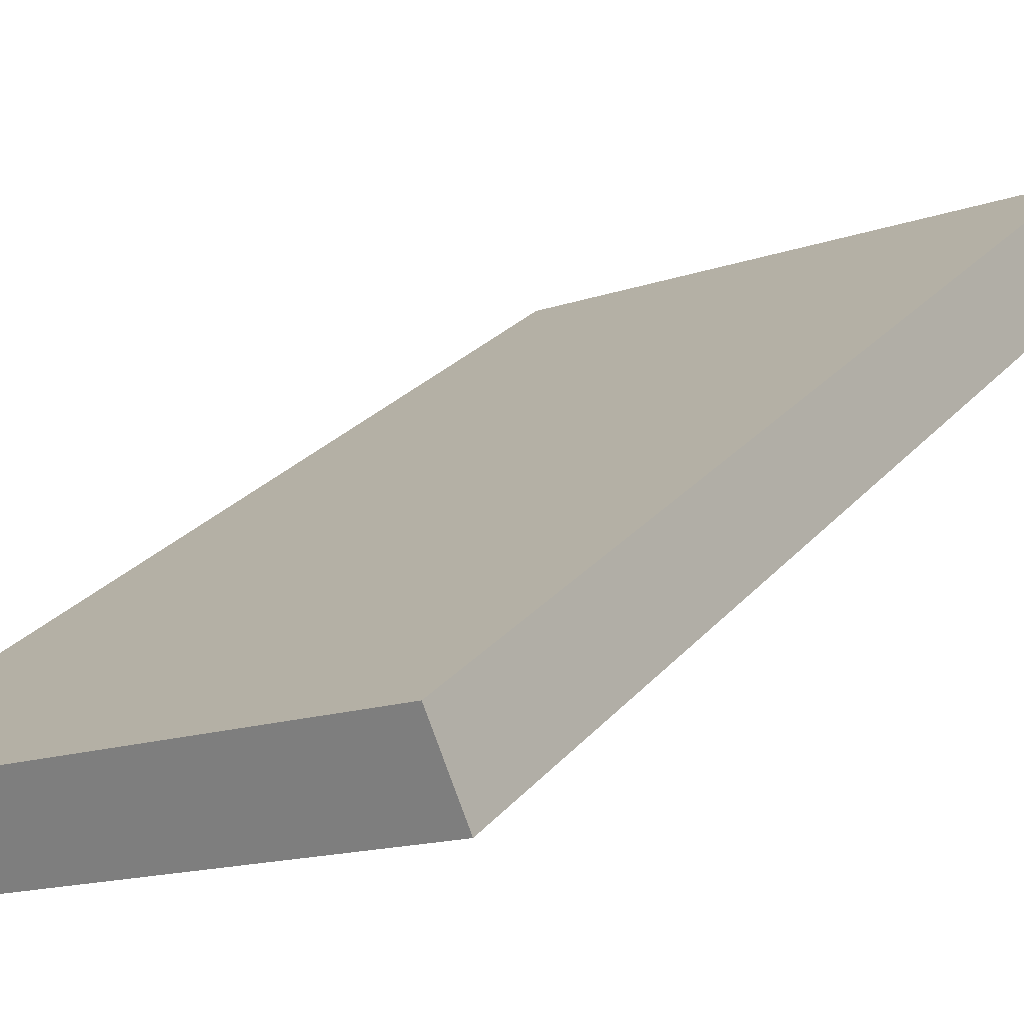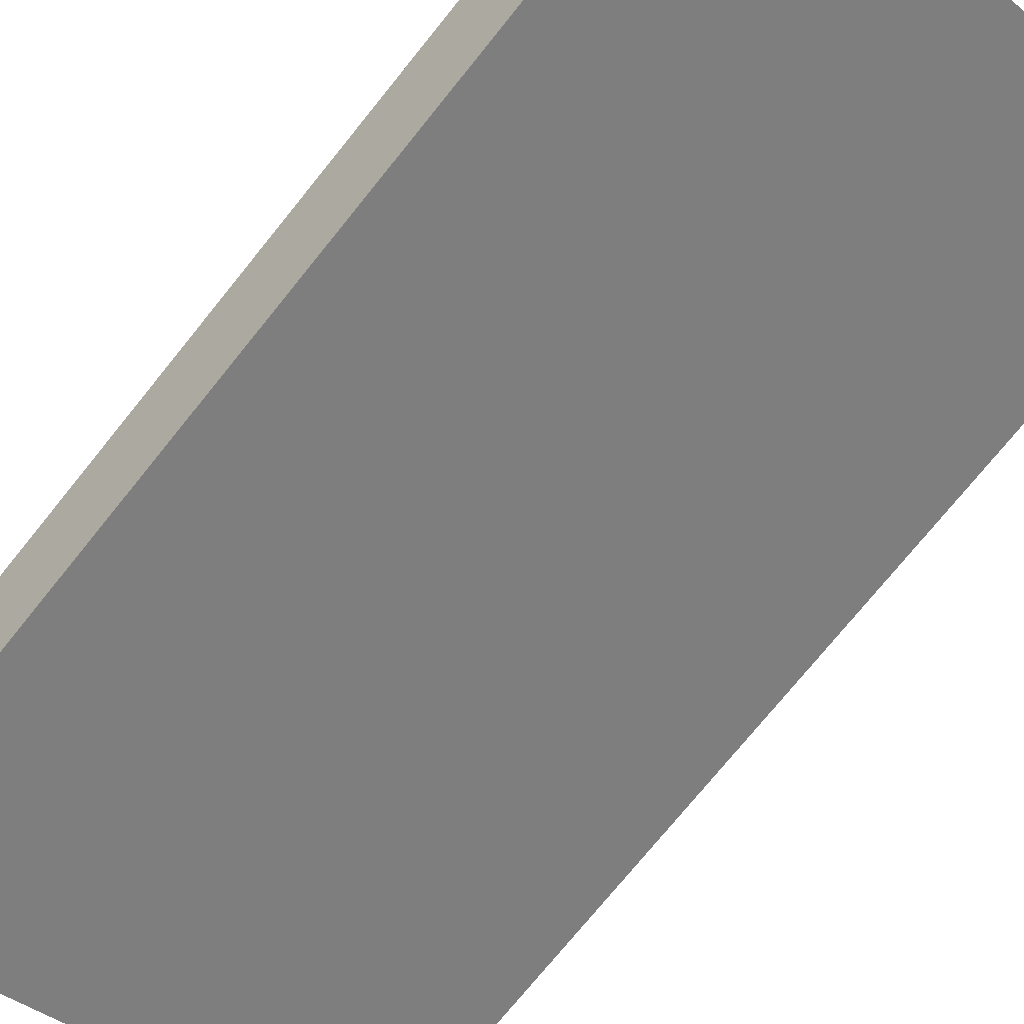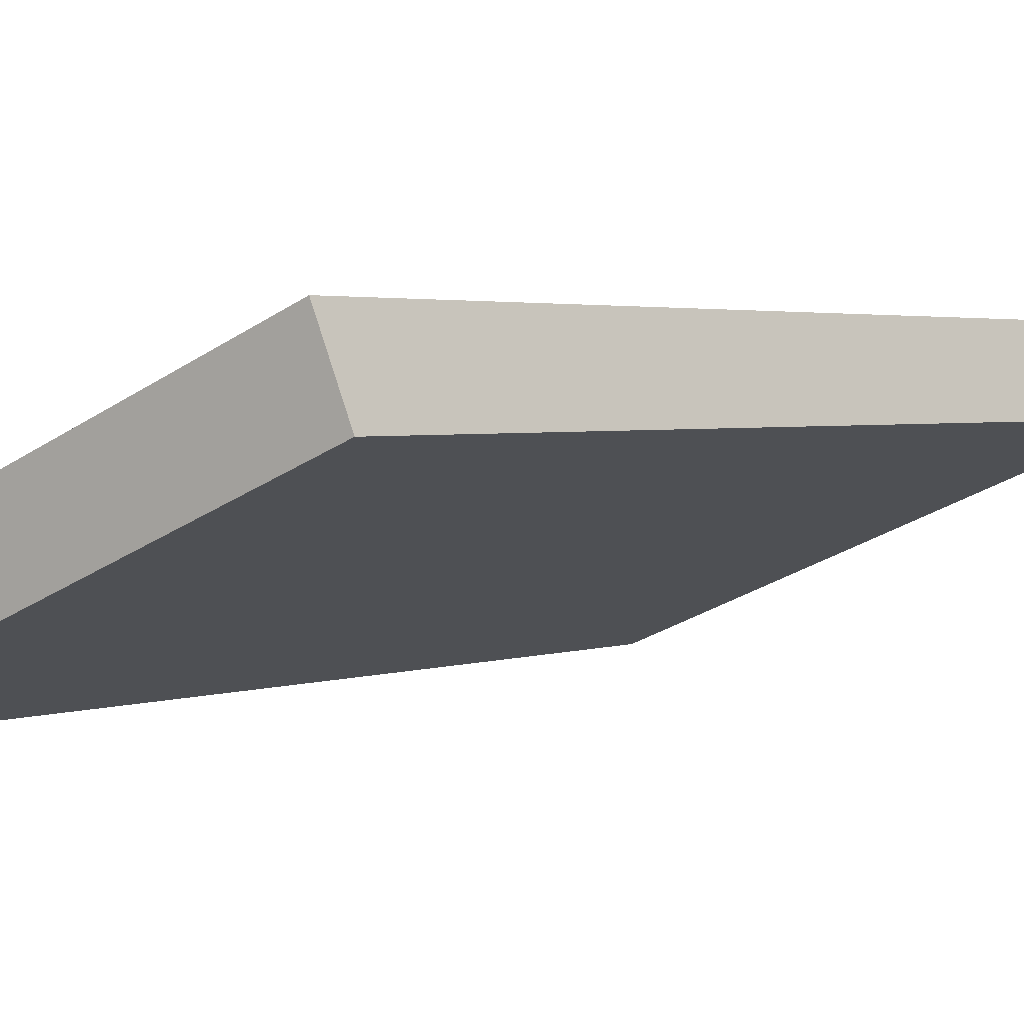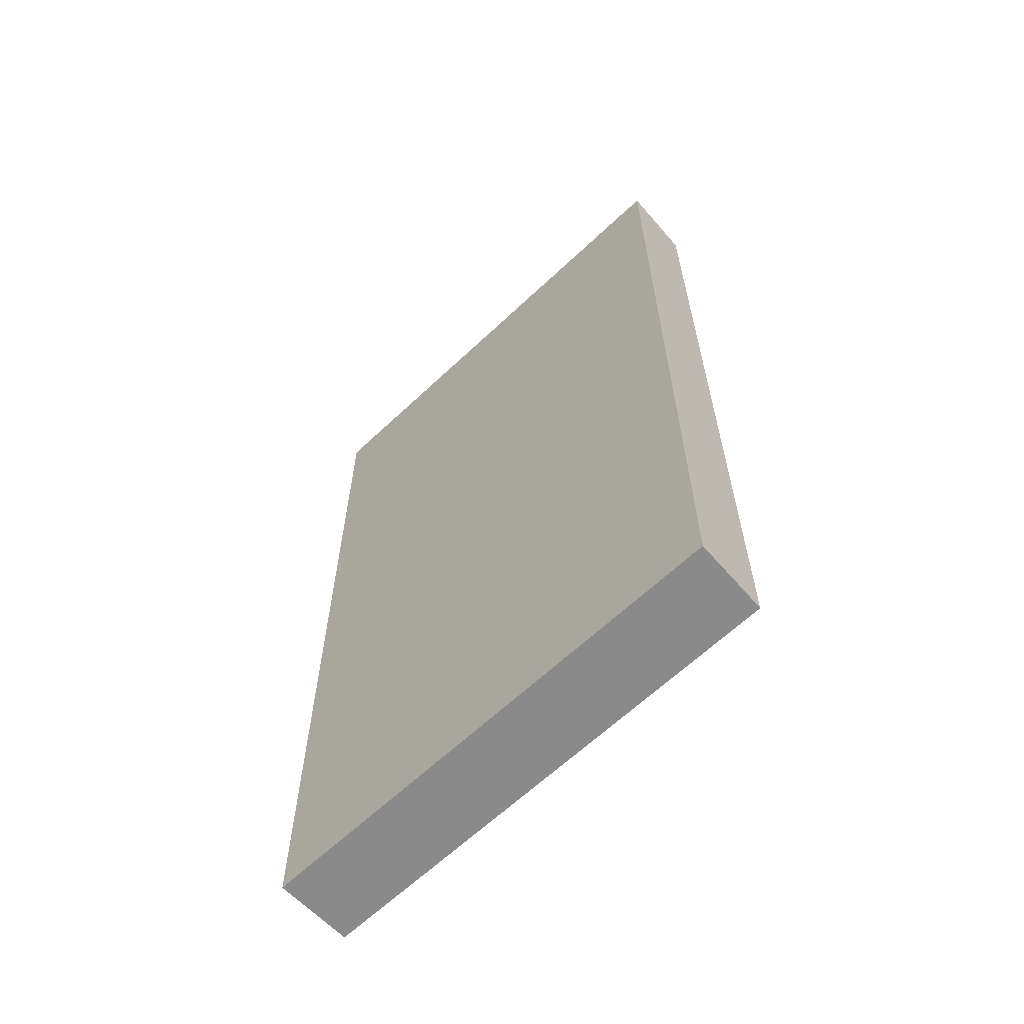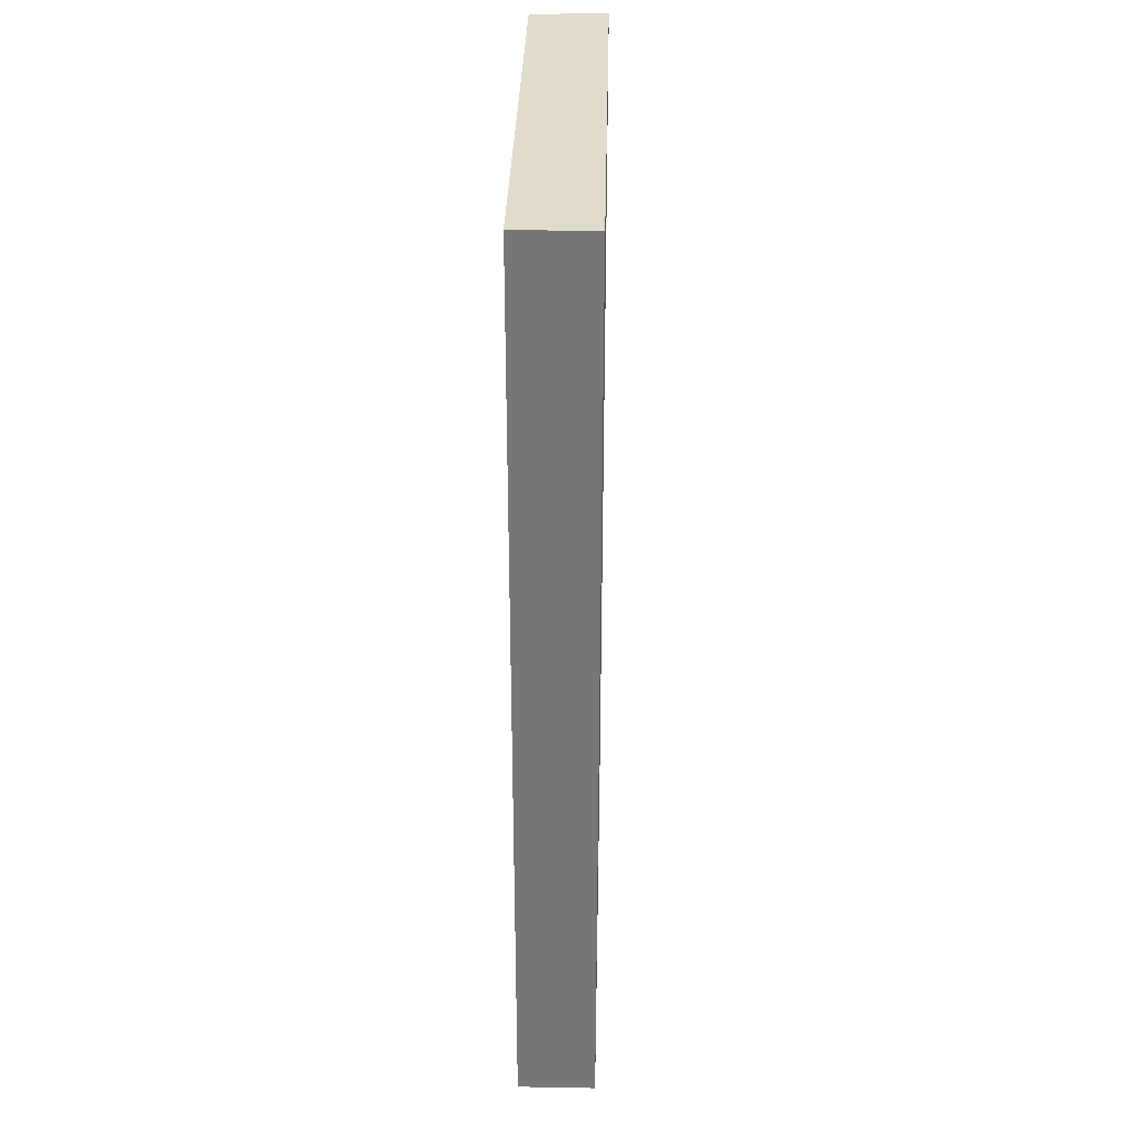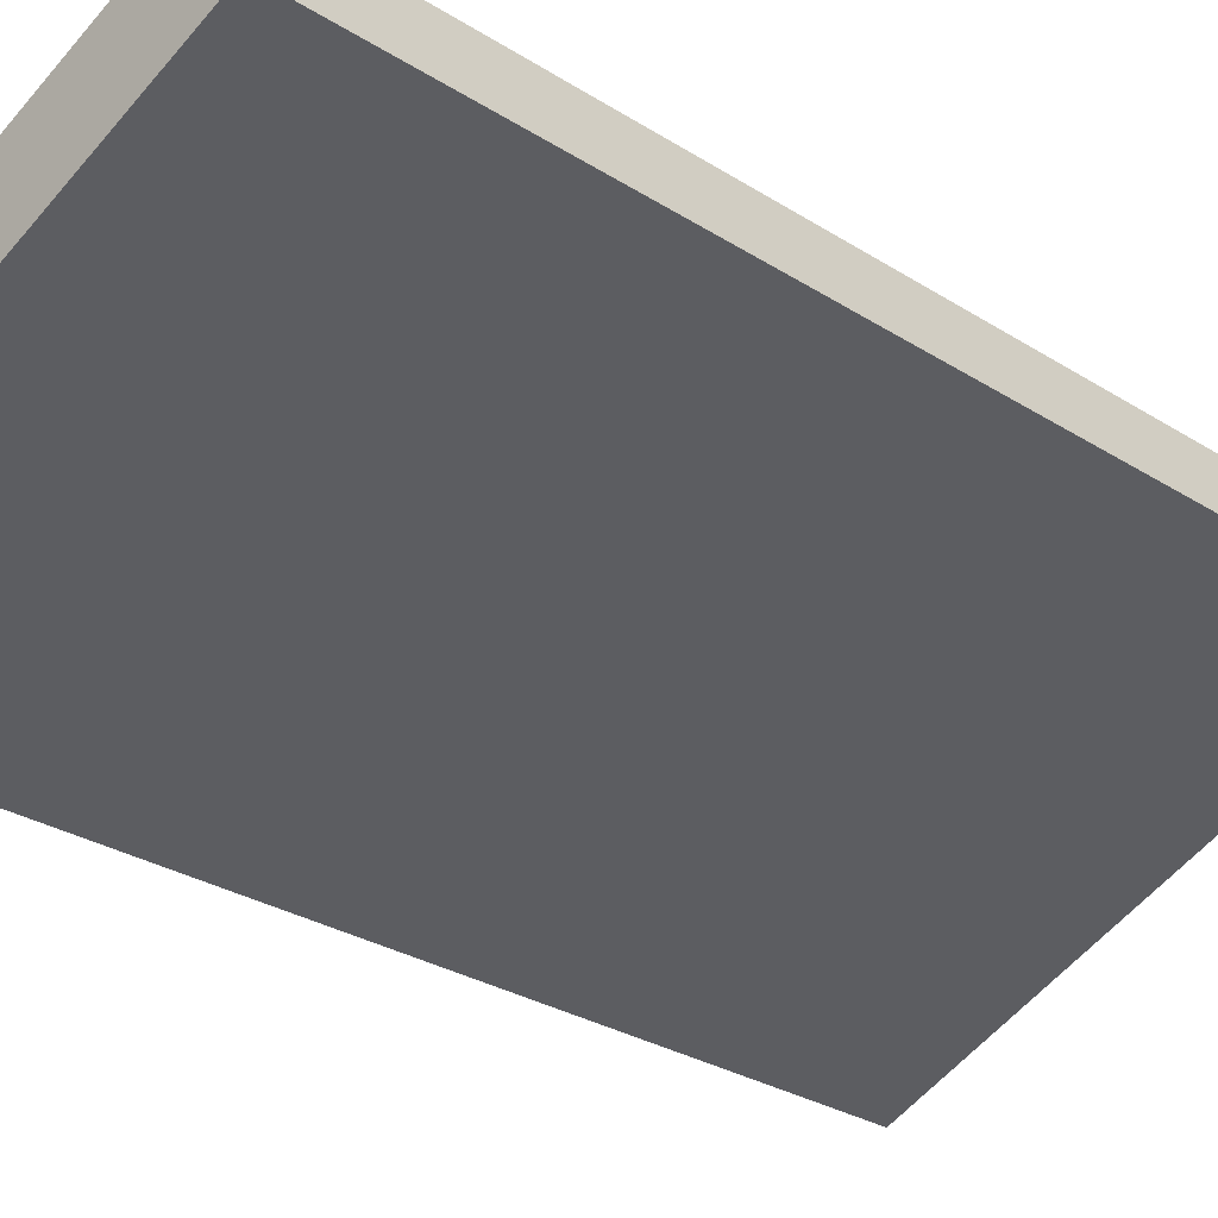
<metadata>
{"format":"obj","ext":"obj","renderer":"f3d","projection":"perspective","resolution":1024,"background":"white","views":[{"elev":24.8,"azim":29.8,"up":"+Z"},{"elev":-74.2,"azim":-38.9,"up":"+Z"},{"elev":2.4,"azim":36.3,"up":"+Z"},{"elev":-63.5,"azim":-158.8,"up":"+Y"},{"elev":33.2,"azim":68.9,"up":"+Y"},{"elev":-28.2,"azim":46.0,"up":"+Z"}]}
</metadata>
<code>
v  8.066 16.4 3.347
v  0.454 16.4 -1.277
v  0 16.4 1.004e-15
v  4.479 16.4 0.387
v  8.588 16.4 2.086
v  0.454 7.819e-17 -1.277
v  0 0 0
v  8.066 -2.049e-16 3.347
v  8.588 -1.277e-16 2.086
v  4.479 -2.37e-17 0.387
g defaultobject
f 1 2 3
f 2 1 4
f 4 1 5
f 6 3 2
f 3 6 7
f 7 1 3
f 1 7 8
f 8 5 1
f 5 8 9
f 4 6 2
f 6 4 5
f 6 5 10
f 10 5 9
f 10 7 6
f 7 10 8
f 8 10 9

</code>
